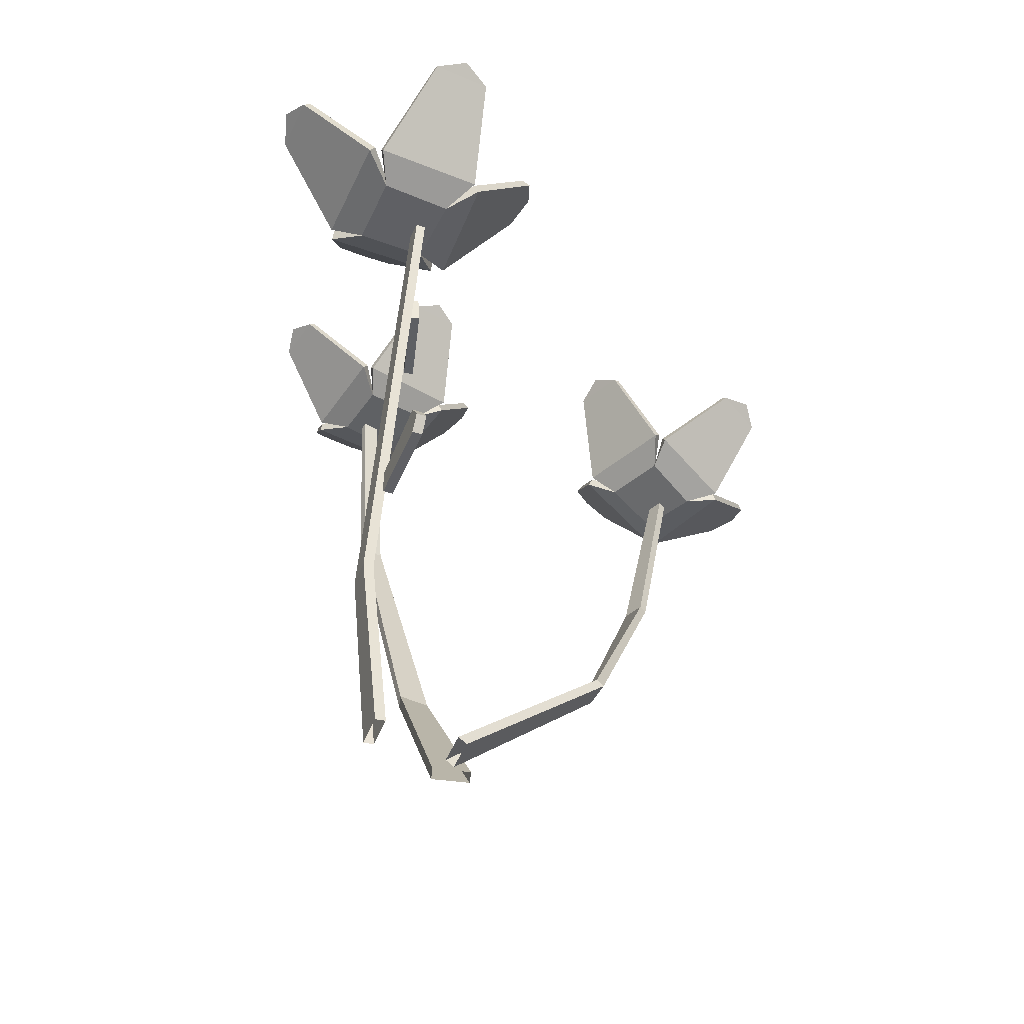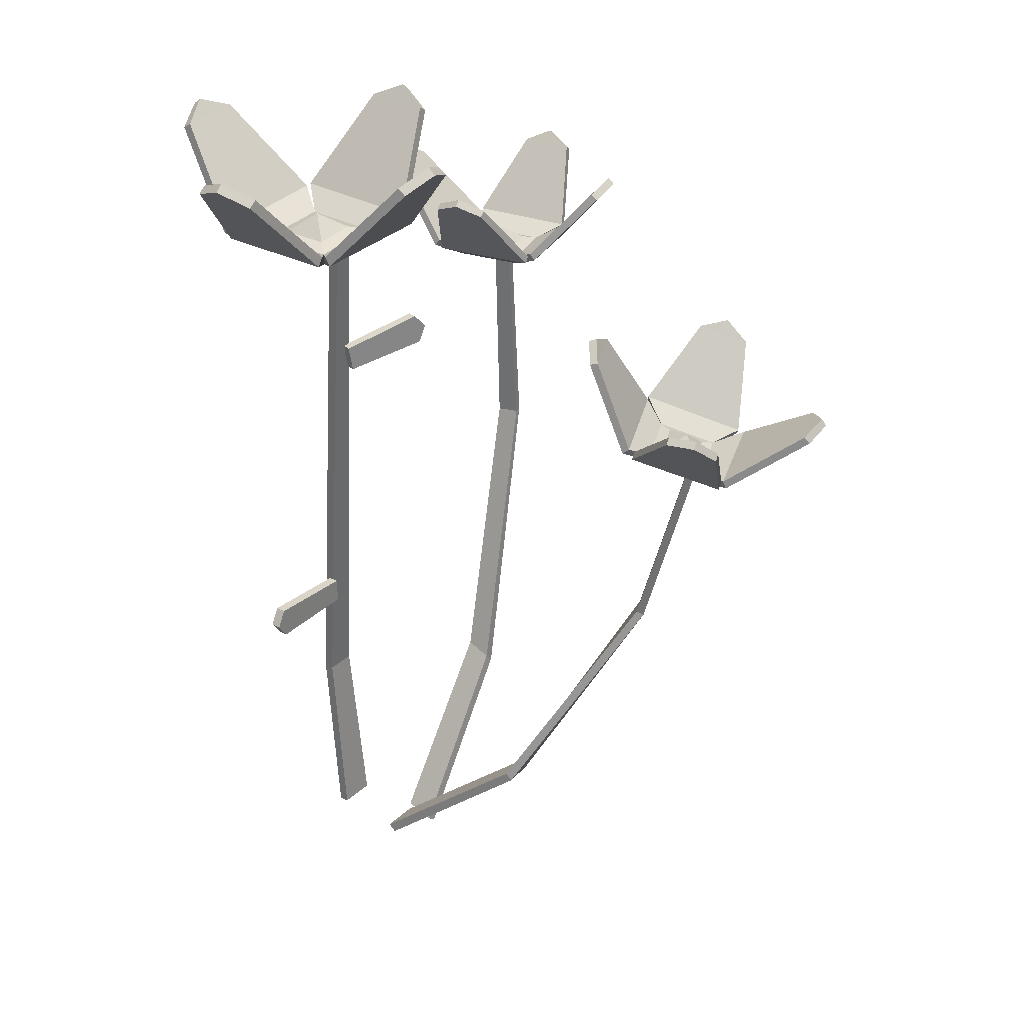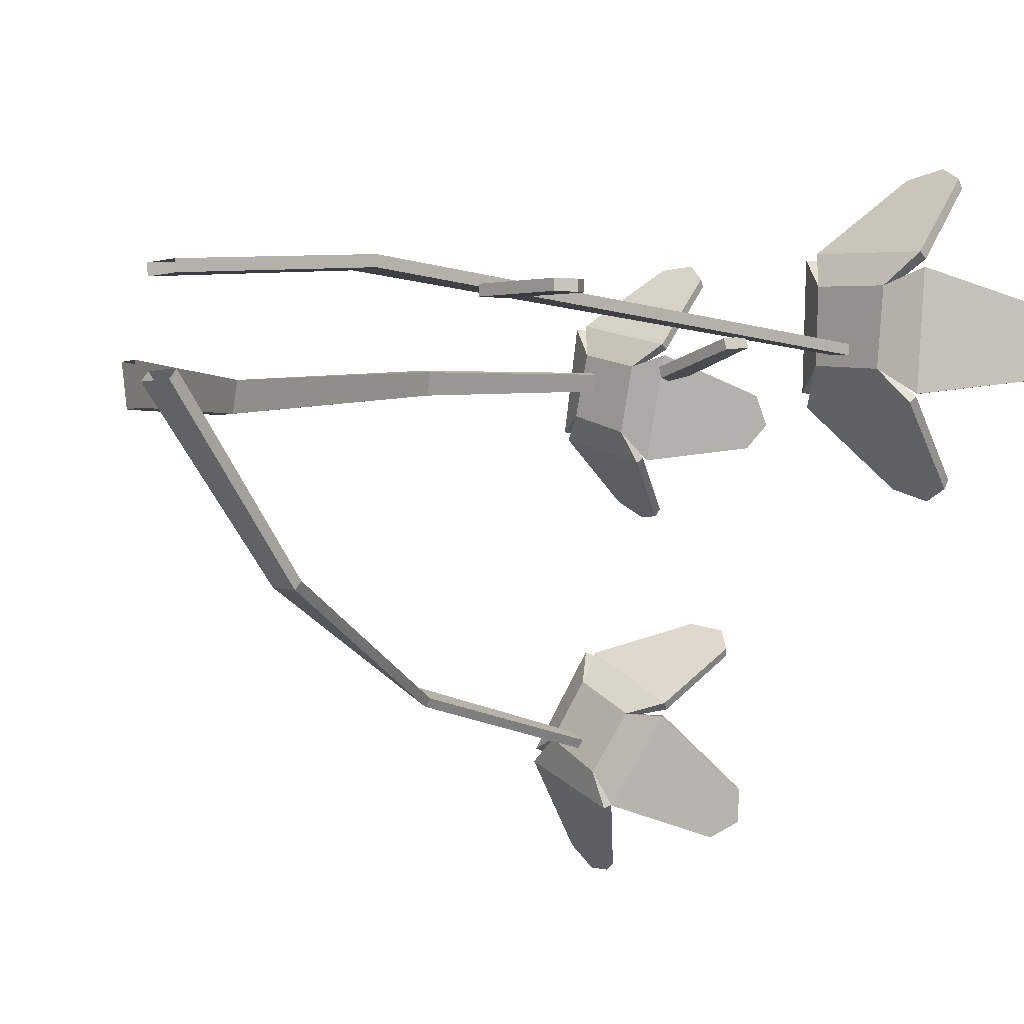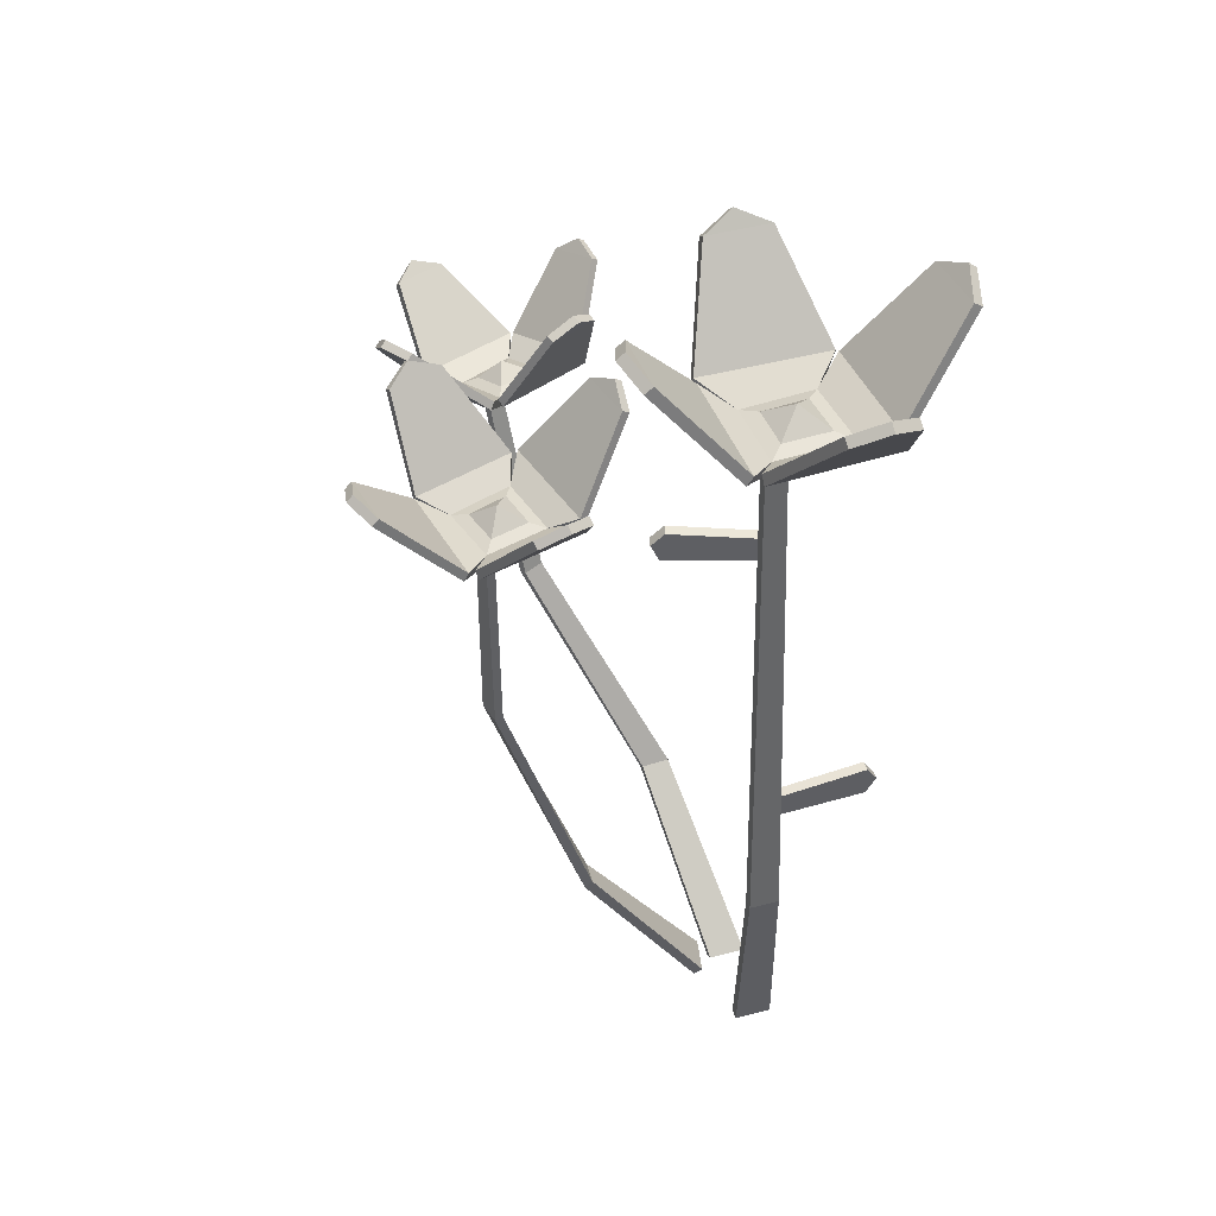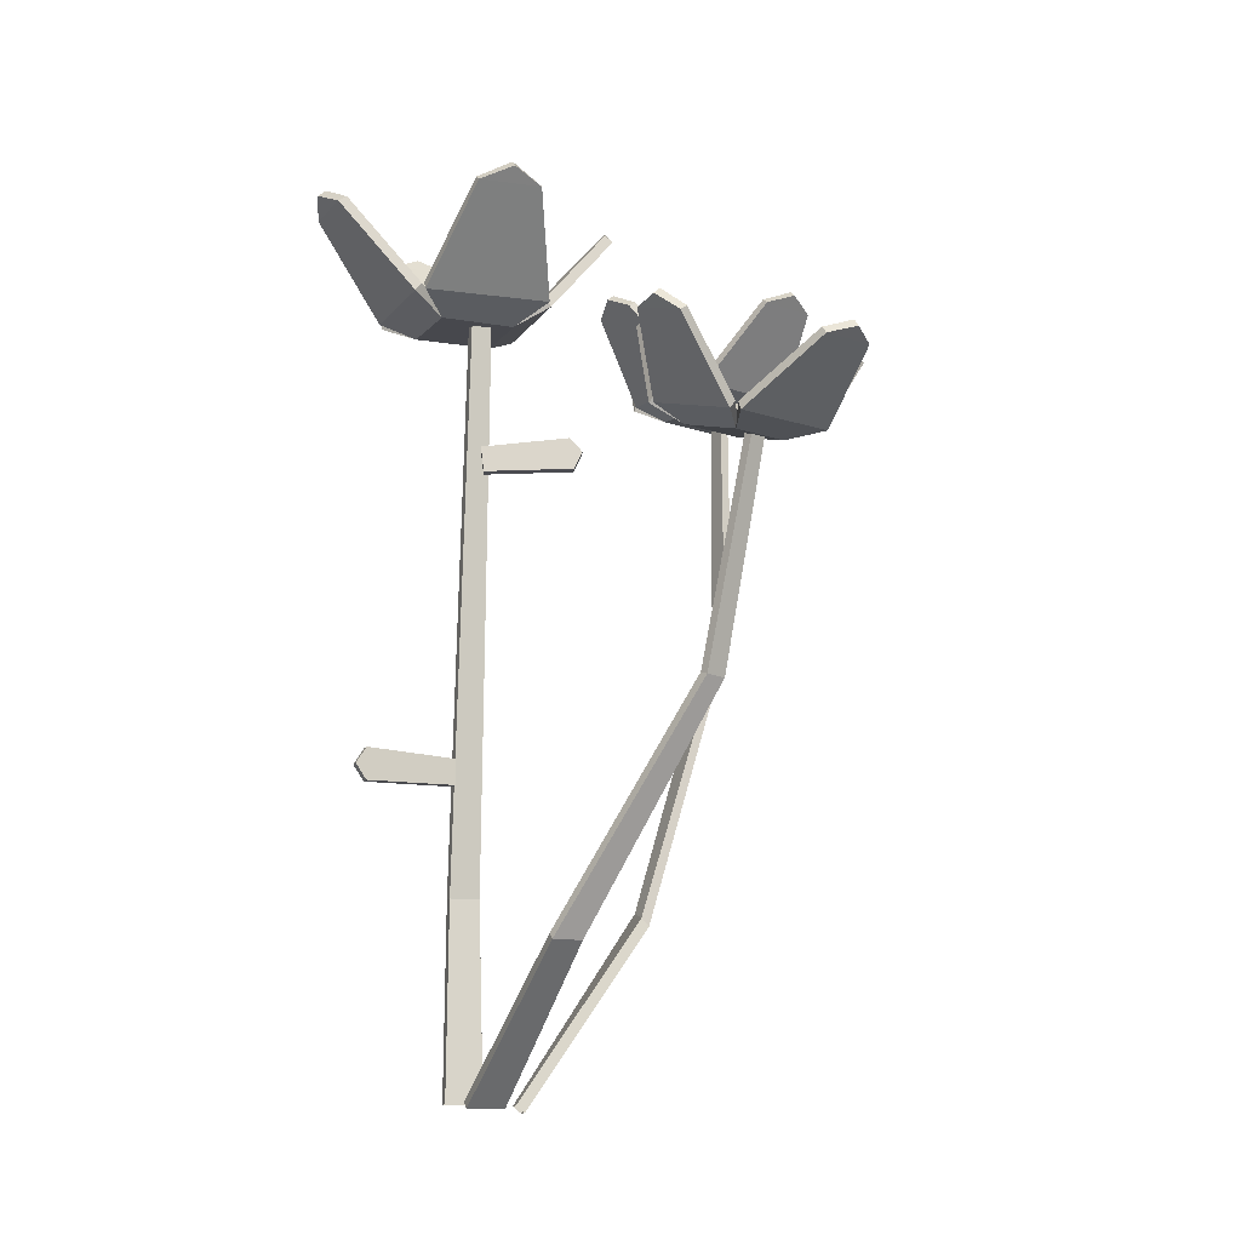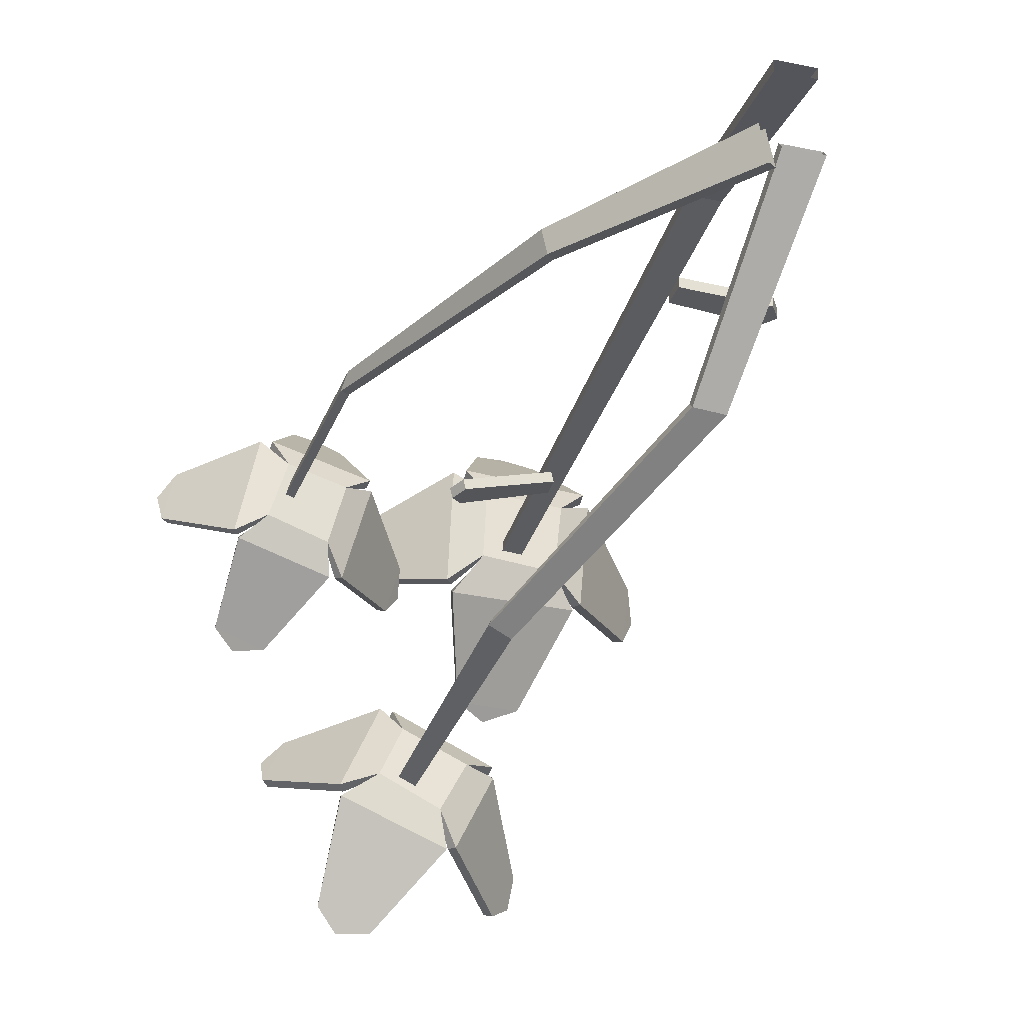
<metadata>
{"format":"obj","ext":"obj","renderer":"f3d","projection":"perspective","resolution":1024,"background":"white","views":[{"elev":-44.7,"azim":69.9,"up":"+Y"},{"elev":33.4,"azim":129.1,"up":"+Y"},{"elev":-1.4,"azim":48.2,"up":"+Z"},{"elev":43.2,"azim":-17.1,"up":"+Y"},{"elev":-11.8,"azim":162.0,"up":"+Y"},{"elev":-30.3,"azim":-16.7,"up":"+Z"}]}
</metadata>
<code>
o Flowers_Plane.029
v -0.1601 0.1638 -0.09491
v -0.1575 0.1579 -0.1212
v -0.2431 0.4262 -0.07111
v -0.2484 0.4277 -0.09064
v -0.05004 -0.003356 -0.09502
v -0.04375 -0.003263 -0.1285
v -0.2469 0.6318 -0.06283
v -0.2508 0.633 -0.07741
v -0.2729 0.6242 -0.09932
v -0.218 0.6279 -0.1159
v -0.2959 0.6364 -0.1198
v -0.2122 0.6421 -0.143
v -0.3003 0.7045 -0.175
v -0.2551 0.7077 -0.1891
v -0.2815 0.7164 -0.1897
v -0.2032 0.6268 -0.05807
v -0.2571 0.6232 -0.04498
v -0.1785 0.6404 -0.03897
v -0.2706 0.6343 -0.01737
v -0.1924 0.7038 0.02427
v -0.2383 0.7008 0.03558
v -0.2133 0.7124 0.03852
v -0.2008 0.6427 -0.1413
v -0.1769 0.6409 -0.04954
v -0.1436 0.7121 -0.1302
v -0.1311 0.7112 -0.08444
v -0.1298 0.7224 -0.1098
v -0.2816 0.6338 -0.01961
v -0.3004 0.6359 -0.1125
v -0.346 0.6968 -0.02942
v -0.3559 0.6978 -0.07582
v -0.3598 0.7069 -0.04985
v -0.1667 0.1563 -0.09591
v -0.1641 0.1505 -0.1222
v -0.2504 0.4254 -0.06934
v -0.2556 0.4269 -0.08886
v -0.05746 -0.009365 -0.09637
v -0.05116 -0.009273 -0.1298
v -0.2544 0.6314 -0.06085
v -0.2583 0.6325 -0.07543
v -0.272 0.6318 -0.09831
v -0.2194 0.6355 -0.1143
v -0.295 0.6425 -0.115
v -0.2113 0.6483 -0.1383
v -0.2987 0.7087 -0.1686
v -0.2535 0.7118 -0.1827
v -0.28 0.7213 -0.1839
v -0.205 0.6343 -0.05872
v -0.2569 0.6309 -0.04608
v -0.1799 0.6467 -0.0434
v -0.272 0.6406 -0.02178
v -0.1941 0.7083 0.01809
v -0.2401 0.7052 0.0294
v -0.215 0.7175 0.0329
v -0.2058 0.6486 -0.1398
v -0.1818 0.6468 -0.04815
v -0.1501 0.716 -0.1284
v -0.1376 0.7151 -0.08261
v -0.1358 0.7271 -0.1081
v -0.2775 0.6403 -0.02036
v -0.2962 0.6425 -0.1133
v -0.3399 0.7015 -0.03059
v -0.3498 0.7026 -0.07699
v -0.3543 0.7124 -0.05091
v -0.2264 0.6379 -0.1006
v -0.2592 0.6356 -0.09079
v -0.2498 0.635 -0.05837
v -0.2176 0.6372 -0.0663
v -0.2392 0.6499 -0.07865
v -0.06342 0.1317 -0.2464
v -0.03701 0.1318 -0.2484
v -0.1525 0.334 -0.3331
v -0.1342 0.3348 -0.3419
v -0.03909 0.000172 -0.1034
v -0.005083 0.000172 -0.1034
v -0.1726 0.5312 -0.3787
v -0.159 0.5318 -0.3854
v -0.1409 0.5191 -0.4091
v -0.1151 0.5337 -0.3599
v -0.1255 0.527 -0.4373
v -0.08813 0.5492 -0.3619
v -0.07527 0.5937 -0.4646
v -0.05362 0.6057 -0.4241
v -0.05804 0.6092 -0.4513
v -0.1693 0.5347 -0.3347
v -0.1915 0.5205 -0.3837
v -0.1843 0.5527 -0.31
v -0.2216 0.5284 -0.3938
v -0.2521 0.6113 -0.3238
v -0.2712 0.5992 -0.3655
v -0.2702 0.6154 -0.343
v -0.08785 0.552 -0.3507
v -0.1737 0.5536 -0.3105
v -0.09196 0.631 -0.3065
v -0.1347 0.6319 -0.2859
v -0.1101 0.6435 -0.2914
v -0.2213 0.5258 -0.4047
v -0.1334 0.5255 -0.4402
v -0.2261 0.5752 -0.4805
v -0.1823 0.5749 -0.4988
v -0.2089 0.5827 -0.4995
v -0.0636 0.1259 -0.253
v -0.03718 0.126 -0.255
v -0.1555 0.3316 -0.3398
v -0.1373 0.3324 -0.3487
v -0.03909 -0.005828 -0.1109
v -0.005083 -0.005828 -0.1109
v -0.1758 0.5293 -0.3856
v -0.1622 0.5299 -0.3922
v -0.1421 0.5269 -0.4095
v -0.1173 0.5409 -0.3623
v -0.1303 0.5331 -0.4367
v -0.09288 0.5553 -0.3613
v -0.08145 0.598 -0.4626
v -0.0598 0.6101 -0.4221
v -0.06379 0.6142 -0.4497
v -0.1693 0.5418 -0.338
v -0.1907 0.5282 -0.3851
v -0.1805 0.5586 -0.3134
v -0.2178 0.5344 -0.3972
v -0.2465 0.6154 -0.3275
v -0.2656 0.6032 -0.3692
v -0.2652 0.6202 -0.3466
v -0.0904 0.5567 -0.3563
v -0.1762 0.5584 -0.3161
v -0.0951 0.6335 -0.3132
v -0.1379 0.6344 -0.2926
v -0.1131 0.6469 -0.2978
v -0.2201 0.533 -0.4021
v -0.1322 0.5328 -0.4376
v -0.2241 0.581 -0.4757
v -0.1803 0.5808 -0.494
v -0.2072 0.5891 -0.4954
v -0.1322 0.5417 -0.367
v -0.1474 0.533 -0.3964
v -0.1776 0.5337 -0.3813
v -0.1642 0.5423 -0.3521
v -0.1565 0.5507 -0.3776
v -0.03862 0.1798 -0.01047
v -0.01115 0.1798 -0.01047
v -0.03909 -0.001368 -0.02826
v -0.005083 -0.001368 -0.02826
v -0.0342 0.7125 -0.04506
v -0.01565 0.7136 -0.04632
v 0.0157 0.7034 -0.06877
v 0.02313 0.7034 0.001571
v 0.04608 0.7192 -0.09089
v 0.05499 0.7192 0.0159
v 0.1158 0.8008 -0.07826
v 0.1225 0.8008 -0.02022
v 0.1296 0.8134 -0.05122
v -0.05019 0.7034 0.006219
v -0.05366 0.7034 -0.0622
v -0.07857 0.7192 0.0327
v -0.0836 0.7192 -0.08388
v -0.15 0.8008 0.006466
v -0.1531 0.8008 -0.05187
v -0.1621 0.8134 -0.02135
v 0.05027 0.7192 0.02933
v -0.06616 0.7192 0.0371
v 0.02573 0.8008 0.1013
v -0.03252 0.8008 0.1059
v -0.001796 0.8134 0.1141
v -0.07836 0.7192 -0.09673
v 0.03833 0.7192 -0.098
v -0.04983 0.8008 -0.1673
v 0.008577 0.8008 -0.1685
v -0.02164 0.8134 -0.1785
v -0.1074 0.5982 -0.06413
v -0.1108 0.5687 -0.06696
v -0.1184 0.5849 -0.06838
v -0.02833 0.5881 -0.04548
v -0.03074 0.5645 -0.04786
v -0.03876 0.1797 -0.02008
v -0.01129 0.1797 -0.02008
v -0.03909 -0.000428 -0.03783
v -0.005083 -0.000428 -0.03783
v -0.03486 0.7126 -0.05465
v -0.01631 0.7137 -0.05591
v 0.01449 0.7128 -0.06727
v 0.02175 0.7128 0.000178
v 0.04029 0.7269 -0.09035
v 0.04928 0.7269 0.01643
v 0.1079 0.8061 -0.07738
v 0.1145 0.8061 -0.01934
v 0.1223 0.8196 -0.05039
v -0.04878 0.7128 0.004795
v -0.05217 0.7128 -0.06103
v -0.0727 0.7268 0.03244
v -0.07775 0.7268 -0.08414
v -0.142 0.8061 0.00607
v -0.1451 0.8061 -0.05226
v -0.1548 0.8196 -0.02175
v 0.04988 0.7268 0.02348
v -0.06654 0.7269 0.03133
v 0.02514 0.8061 0.09334
v -0.0331 0.8061 0.09785
v -0.002364 0.8196 0.1068
v -0.07823 0.7269 -0.09101
v 0.03845 0.7269 -0.09225
v -0.04969 0.8061 -0.1592
v 0.008714 0.8061 -0.1605
v -0.02148 0.8196 -0.1712
v 0.006857 0.7169 -0.01129
v 0.002556 0.7169 -0.05323
v -0.03882 0.7168 -0.04937
v -0.03661 0.7169 -0.008482
v -0.01632 0.7335 -0.03077
v -0.1051 0.5989 -0.07343
v -0.1084 0.5694 -0.07626
v -0.1161 0.5855 -0.07768
v -0.02599 0.5888 -0.05478
v -0.0284 0.5652 -0.05716
v 0.0706 0.2802 -0.02705
v 0.07054 0.31 -0.02615
v 0.08037 0.2951 -0.02748
v -0.01125 0.2793 -0.02497
v -0.01153 0.3031 -0.02442
v 0.07029 0.2805 -0.03666
v 0.07023 0.3103 -0.03575
v 0.08006 0.2953 -0.03709
v -0.01156 0.2796 -0.03457
v -0.01184 0.3034 -0.03403
f 1 2 4 3
f 2 1 5 6
f 3 4 8 7
f 33 35 36 34
f 34 38 37 33
f 35 39 40 36
f 1 3 35 33
f 4 2 34 36
f 2 6 38 34
f 5 1 33 37
f 7 8 40 39
f 3 7 39 35
f 8 4 36 40
f 70 71 73 72
f 71 70 74 75
f 72 73 77 76
f 102 104 105 103
f 103 107 106 102
f 104 108 109 105
f 70 72 104 102
f 73 71 103 105
f 71 75 107 103
f 74 70 102 106
f 76 77 109 108
f 72 76 108 104
f 77 73 105 109
f 174 178 179 175
f 140 139 141 142
f 169 171 170 173 172
f 139 143 178 174
f 175 177 176 174
f 209 212 213 210 211
f 144 140 175 179
f 140 142 177 175
f 141 139 174 176
f 143 144 179 178
f 171 169 209 211
f 170 171 211 210
f 140 144 143 139
f 173 170 210 213
f 172 173 213 212
f 214 216 215 218 217
f 219 222 223 220 221
f 216 214 219 221
f 215 216 221 220
f 169 172 212 209
f 218 215 220 223
f 217 218 223 222
f 214 217 222 219
f 10 9 11 12
f 19 18 20 21
f 14 13 15
f 17 16 18 19
f 24 23 25 26
f 21 20 22
f 16 10 23 24
f 29 28 30 31
f 26 25 27
f 9 17 28 29
f 44 46 45 43
f 31 30 32
f 42 44 43 41
f 51 53 52 50
f 46 47 45
f 49 51 50 48
f 56 58 57 55
f 53 54 52
f 48 56 55 42
f 61 63 62 60
f 58 59 57
f 41 61 60 49
f 12 14 46 44
f 63 64 62
f 48 68 67 49
f 41 66 65 42
f 49 67 66 41
f 42 65 68 48
f 10 12 44 42
f 11 9 41 43
f 13 11 43 45
f 19 21 53 51
f 15 13 45 47
f 14 15 47 46
f 17 19 51 49
f 18 16 48 50
f 20 18 50 52
f 24 26 58 56
f 22 20 52 54
f 21 22 54 53
f 23 10 42 55
f 25 23 55 57
f 29 31 63 61
f 27 25 57 59
f 26 27 59 58
f 28 17 49 60
f 16 24 56 48
f 30 28 60 62
f 81 80 82 83
f 32 30 62 64
f 31 32 64 63
f 9 29 61 41
f 79 78 80 81
f 88 87 89 90
f 83 82 84
f 86 85 87 88
f 93 92 94 95
f 90 89 91
f 85 79 92 93
f 98 97 99 100
f 95 94 96
f 78 86 97 98
f 113 115 114 112
f 100 99 101
f 111 113 112 110
f 120 122 121 119
f 115 116 114
f 118 120 119 117
f 125 127 126 124
f 122 123 121
f 117 125 124 111
f 130 132 131 129
f 127 128 126
f 110 130 129 118
f 81 83 115 113
f 132 133 131
f 117 137 136 118
f 110 135 134 111
f 118 136 135 110
f 111 134 137 117
f 79 81 113 111
f 80 78 110 112
f 82 80 112 114
f 88 90 122 120
f 84 82 114 116
f 83 84 116 115
f 86 88 120 118
f 87 85 117 119
f 89 87 119 121
f 93 95 127 125
f 91 89 121 123
f 90 91 123 122
f 92 79 111 124
f 94 92 124 126
f 98 100 132 130
f 96 94 126 128
f 95 96 128 127
f 97 86 118 129
f 85 93 125 117
f 99 97 129 131
f 101 99 131 133
f 100 101 133 132
f 78 98 130 110
f 146 145 147 148
f 155 154 156 157
f 150 149 151
f 153 152 154 155
f 160 159 161 162
f 157 156 158
f 152 146 159 160
f 165 164 166 167
f 162 161 163
f 145 153 164 165
f 183 185 184 182
f 167 166 168
f 146 152 153 145
f 181 183 182 180
f 190 192 191 189
f 185 186 184
f 188 190 189 187
f 195 197 196 194
f 192 193 191
f 187 195 194 181
f 200 202 201 199
f 197 198 196
f 180 200 199 188
f 148 150 185 183
f 202 203 201
f 187 207 206 188
f 180 205 204 181
f 188 206 205 180
f 181 204 207 187
f 146 148 183 181
f 147 145 180 182
f 149 147 182 184
f 155 157 192 190
f 151 149 184 186
f 150 151 186 185
f 153 155 190 188
f 154 152 187 189
f 156 154 189 191
f 160 162 197 195
f 158 156 191 193
f 157 158 193 192
f 159 146 181 194
f 161 159 194 196
f 165 167 202 200
f 163 161 196 198
f 162 163 198 197
f 164 153 188 199
f 152 160 195 187
f 166 164 199 201
f 168 166 201 203
f 167 168 203 202
f 145 165 200 180
f 148 147 149 150
f 12 11 13 14
f 79 85 86 78
f 10 16 17 9
f 65 69 68
f 67 69 66
f 66 69 65
f 68 69 67
f 134 138 137
f 136 138 135
f 135 138 134
f 137 138 136
f 204 208 207
f 206 208 205
f 205 208 204
f 207 208 206

</code>
